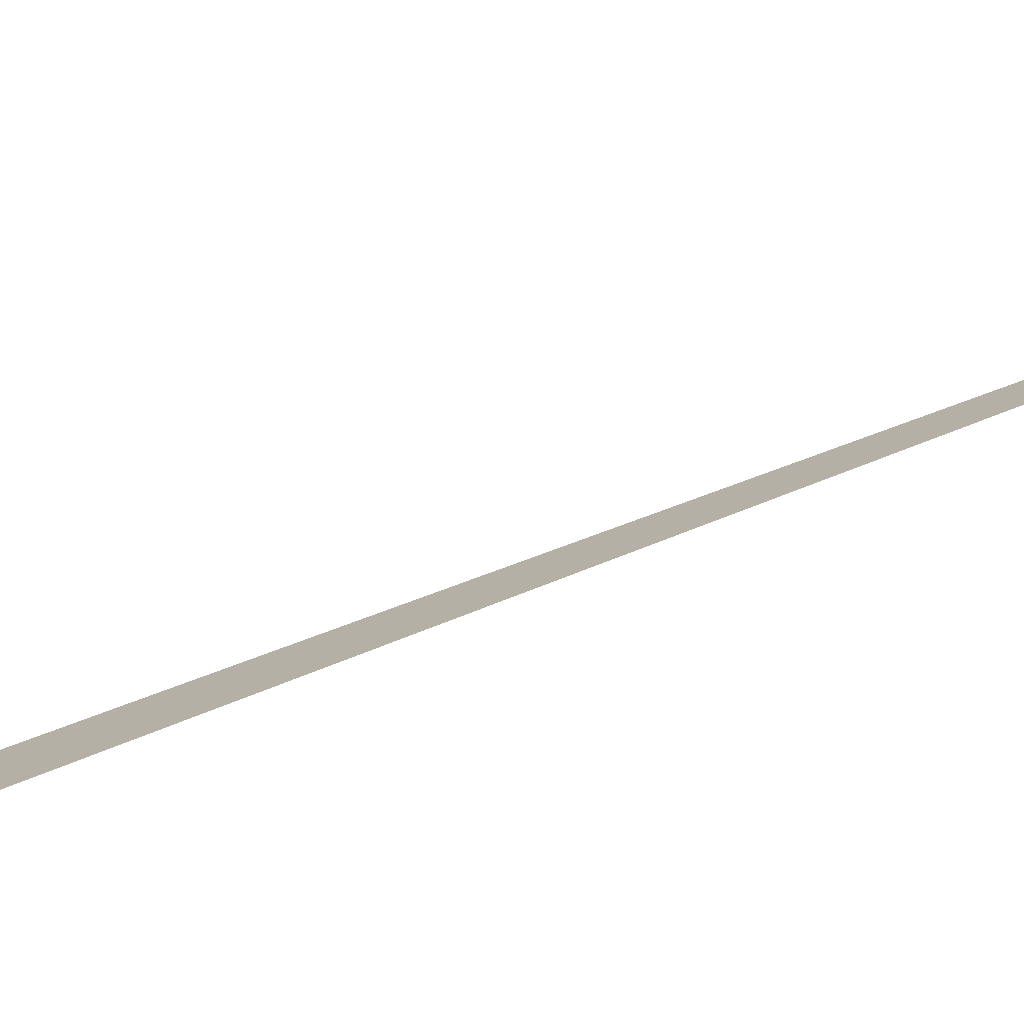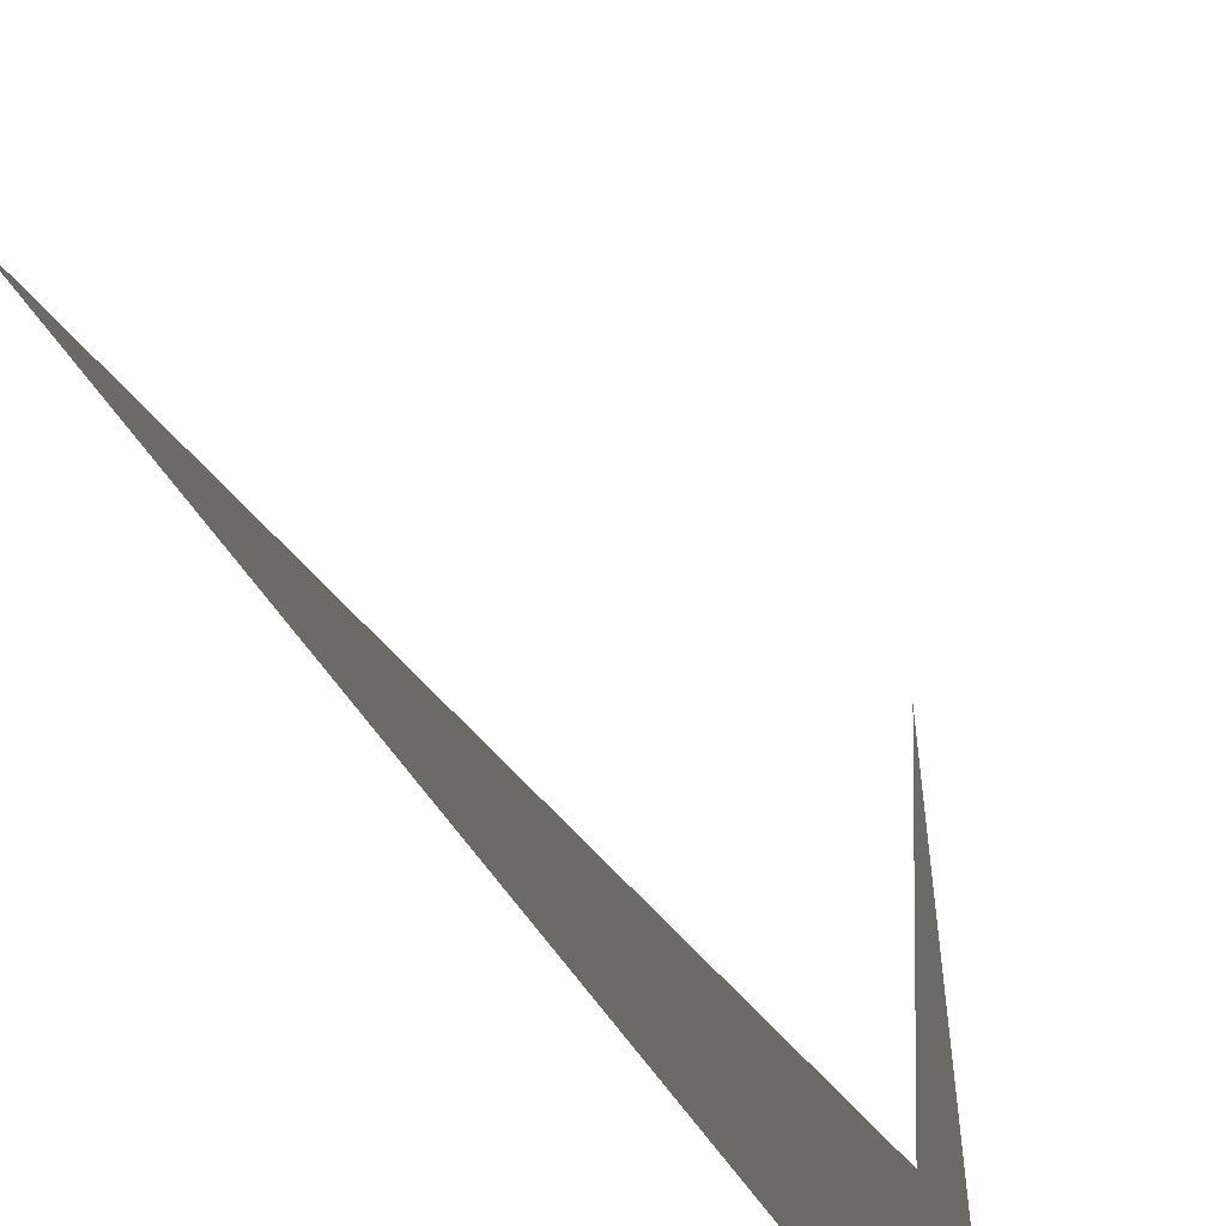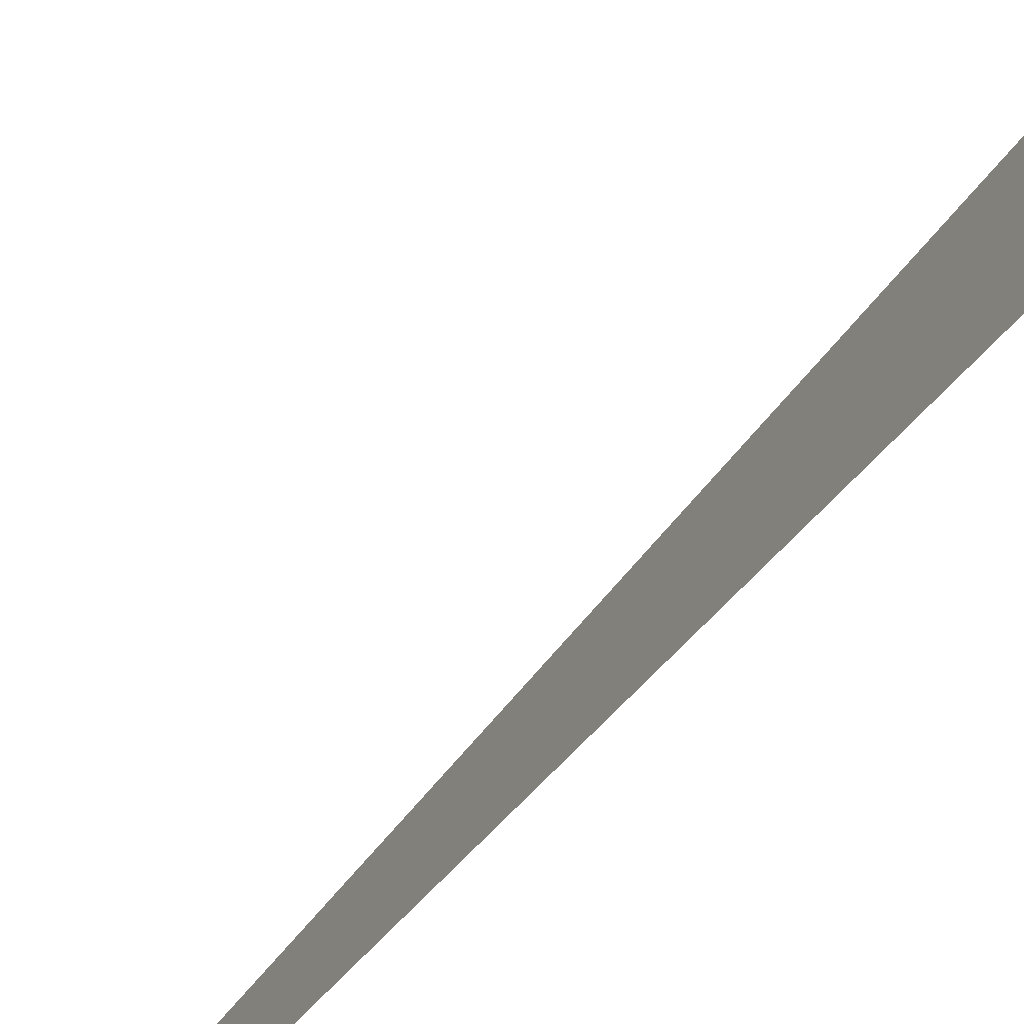
<metadata>
{"format":"obj","ext":"obj","renderer":"f3d","projection":"perspective","resolution":1024,"background":"white","views":[{"elev":-76.5,"azim":111.2,"up":"+Y"},{"elev":-15.4,"azim":-169.5,"up":"+Y"},{"elev":-33.3,"azim":-28.1,"up":"+Y"}]}
</metadata>
<code>
o Plane
v -0 0 0.4834
v -0 0 0
v 0 0.02508 0.4224
v 0 0.0774 0.4224
f 1 3 2
f 3 1 4

</code>
